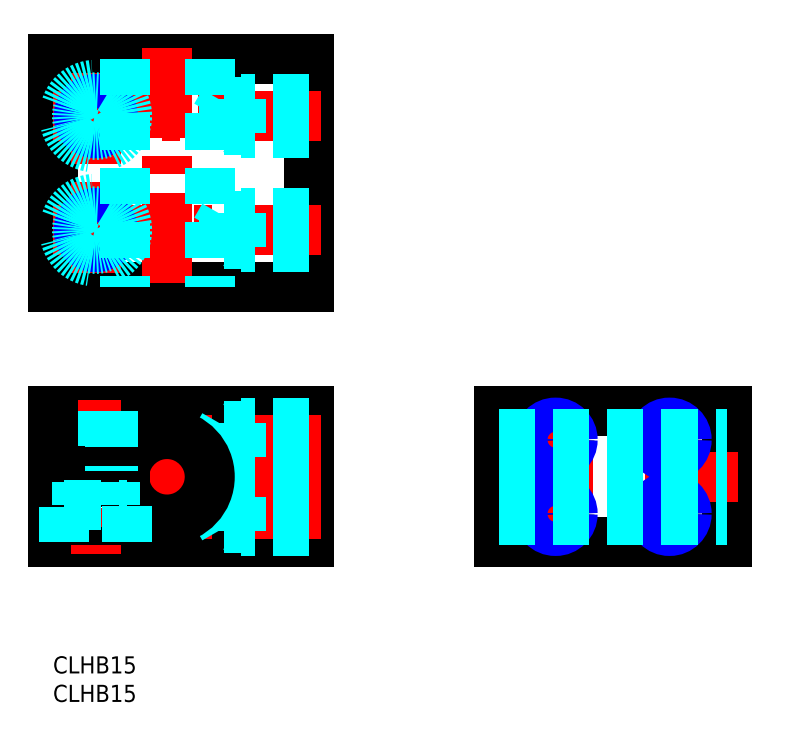
<metadata>
{"format":"dxf","ext":"dxf","renderer":"ezdxf+matplotlib","layout":"modelspace","background":"white","min_lineweight":24,"dpi":150}
</metadata>
<code>
0
SECTION
2
ENTITIES
0
LINE
8
MSM_CONTINUOUS
10
6e-16
20
20
30
0
11
1.3e-15
21
30.5
31
0
0
LINE
8
MSM_CONTINUOUS
10
6e-16
20
20
30
0
11
45
21
20
31
0
0
LINE
8
MSM_CONTINUOUS
10
45
20
20
30
0
11
45
21
43
31
0
0
LINE
8
MSM_CONTINUOUS
10
78.16
20
20
30
0
11
78.16
21
43
31
0
0
LINE
8
MSM_CONTINUOUS
10
118.2
20
20
30
0
11
118.2
21
43
31
0
0
LINE
8
MSM_CONTINUOUS
10
2e-15
20
43
30
0
11
45
21
43
31
0
0
LINE
8
MSM_CONTINUOUS
10
3.4e-15
20
64.77
30
0
11
45
21
64.77
31
0
0
LINE
8
MSM_CONTINUOUS
10
5.8e-15
20
104.8
30
0
11
45
21
104.8
31
0
0
LINE
8
MSM_CONTINUOUS
10
45
20
64.77
30
0
11
45
21
104.8
31
0
0
LINE
8
MSM_CONTINUOUS
10
3.4e-15
20
64.77
30
0
11
5.8e-15
21
104.8
31
0
0
LINE
8
MSM_CONTINUOUS
10
78.16
20
20
30
0
11
118.2
21
20
31
0
0
LINE
8
MSM_CONTINUOUS
10
78.16
20
43
30
0
11
118.2
21
43
31
0
0
LINE
8
MSM_CENTER
10
120.2
20
31.5
30
0
11
76.16
21
31.5
31
0
0
LINE
8
MSM_CENTER
10
113.2
20
25
30
0
11
83.16
21
25
31
0
0
LINE
8
MSM_CENTER
10
113.2
20
38
30
0
11
83.16
21
38
31
0
0
LINE
8
MSM_CENTER
10
108.2
20
43
30
0
11
108.2
21
20
31
0
0
LINE
8
MSM_CENTER
10
88.16
20
43
30
0
11
88.16
21
20
31
0
0
LINE
8
MSM_CENTER
10
20
20
106.8
30
0
11
20
21
62.77
31
0
0
LINE
8
MSM_CENTER
10
7.5
20
102.3
30
0
11
7.5
21
67.27
31
0
0
LINE
8
MSM_CENTER
10
0
20
94.77
30
0
11
47
21
94.77
31
0
0
LINE
8
MSM_CENTER
10
47
20
74.77
30
0
11
0
21
74.77
31
0
0
LINE
8
MSM_CENTER
10
20
20
41
30
0
11
20
21
22
31
0
0
LINE
8
MSM_CENTER
10
7.5
20
45
30
0
11
7.5
21
18
31
0
0
LINE
8
MSM_CENTER
10
47
20
25
30
0
11
26.58
21
25
31
0
0
LINE
8
MSM_CENTER
10
47
20
31.5
30
0
11
-2
21
31.5
31
0
0
LINE
8
MSM_CENTER
10
47
20
38
30
0
11
26.58
21
38
31
0
0
LINE
8
MSM_DASHED
10
45
20
91.77
30
0
11
33
21
91.77
31
0
0
LINE
8
MSM_DASHED
10
45
20
92.31
30
0
11
30
21
92.31
31
0
0
LINE
8
MSM_DASHED
10
45
20
97.23
30
0
11
30
21
97.23
31
0
0
LINE
8
MSM_DASHED
10
45
20
97.77
30
0
11
33
21
97.77
31
0
0
LINE
8
MSM_DASHED
10
33
20
97.77
30
0
11
33
21
91.77
31
0
0
LINE
8
MSM_DASHED
10
30
20
97.23
30
0
11
30
21
92.31
31
0
0
LINE
8
MSM_DASHED
10
30
20
92.31
30
0
11
28.58
21
94.77
31
0
0
LINE
8
MSM_DASHED
10
30
20
97.23
30
0
11
28.58
21
94.77
31
0
0
LINE
8
MSM_DASHED
10
33
20
97.77
30
0
11
32.06
21
97.23
31
0
0
LINE
8
MSM_DASHED
10
33
20
91.77
30
0
11
32.06
21
92.31
31
0
0
LINE
8
MSM_DASHED
10
45
20
71.77
30
0
11
33
21
71.77
31
0
0
LINE
8
MSM_DASHED
10
45
20
72.31
30
0
11
30
21
72.31
31
0
0
LINE
8
MSM_DASHED
10
45
20
77.23
30
0
11
30
21
77.23
31
0
0
LINE
8
MSM_DASHED
10
45
20
77.77
30
0
11
33
21
77.77
31
0
0
LINE
8
MSM_DASHED
10
33
20
77.77
30
0
11
33
21
71.77
31
0
0
LINE
8
MSM_DASHED
10
30
20
77.23
30
0
11
30
21
72.31
31
0
0
LINE
8
MSM_DASHED
10
30
20
72.31
30
0
11
28.58
21
74.77
31
0
0
LINE
8
MSM_DASHED
10
30
20
77.23
30
0
11
28.58
21
74.77
31
0
0
LINE
8
MSM_DASHED
10
33
20
77.77
30
0
11
32.06
21
77.23
31
0
0
LINE
8
MSM_DASHED
10
33
20
71.77
30
0
11
32.06
21
72.31
31
0
0
LINE
8
MSM_DASHED
10
45
20
35
30
0
11
33
21
35
31
0
0
LINE
8
MSM_DASHED
10
45
20
35.54
30
0
11
30
21
35.54
31
0
0
LINE
8
MSM_DASHED
10
45
20
40.46
30
0
11
30
21
40.46
31
0
0
LINE
8
MSM_DASHED
10
45
20
41
30
0
11
33
21
41
31
0
0
LINE
8
MSM_DASHED
10
33
20
41
30
0
11
33
21
35
31
0
0
LINE
8
MSM_DASHED
10
30
20
40.46
30
0
11
30
21
35.54
31
0
0
LINE
8
MSM_DASHED
10
30
20
35.54
30
0
11
28.58
21
38
31
0
0
LINE
8
MSM_DASHED
10
30
20
40.46
30
0
11
28.58
21
38
31
0
0
LINE
8
MSM_DASHED
10
33
20
41
30
0
11
32.06
21
40.46
31
0
0
LINE
8
MSM_DASHED
10
33
20
35
30
0
11
32.06
21
35.54
31
0
0
LINE
8
MSM_DASHED
10
45
20
22
30
0
11
33
21
22
31
0
0
LINE
8
MSM_DASHED
10
45
20
22.54
30
0
11
30
21
22.54
31
0
0
LINE
8
MSM_DASHED
10
45
20
27.46
30
0
11
30
21
27.46
31
0
0
LINE
8
MSM_DASHED
10
45
20
28
30
0
11
33
21
28
31
0
0
LINE
8
MSM_DASHED
10
33
20
28
30
0
11
33
21
22
31
0
0
LINE
8
MSM_DASHED
10
30
20
27.46
30
0
11
30
21
22.54
31
0
0
LINE
8
MSM_DASHED
10
30
20
22.54
30
0
11
28.58
21
25
31
0
0
LINE
8
MSM_DASHED
10
30
20
27.46
30
0
11
28.58
21
25
31
0
0
LINE
8
MSM_DASHED
10
33
20
28
30
0
11
32.06
21
27.46
31
0
0
LINE
8
MSM_DASHED
10
33
20
22
30
0
11
32.06
21
22.54
31
0
0
CIRCLE
8
MSM_CONTINUOUS
10
88.16
20
38
30
0
40
2.459
0
CIRCLE
8
MSM_NARROW
10
88.16
20
38
30
0
40
3
0
CIRCLE
8
MSM_CONTINUOUS
10
108.2
20
38
30
0
40
2.459
0
CIRCLE
8
MSM_NARROW
10
108.2
20
38
30
0
40
3
0
CIRCLE
8
MSM_CONTINUOUS
10
108.2
20
25
30
0
40
2.459
0
CIRCLE
8
MSM_NARROW
10
108.2
20
25
30
0
40
3
0
CIRCLE
8
MSM_CONTINUOUS
10
88.16
20
25
30
0
40
2.459
0
CIRCLE
8
MSM_NARROW
10
88.16
20
25
30
0
40
3
0
CIRCLE
8
MSM_CONTINUOUS
10
7.5
20
74.77
30
0
40
2.459
0
CIRCLE
8
MSM_NARROW
10
7.5
20
74.77
30
0
40
3
0
CIRCLE
8
MSM_CONTINUOUS
10
7.5
20
94.77
30
0
40
2.459
0
CIRCLE
8
MSM_NARROW
10
7.5
20
94.77
30
0
40
3
0
CIRCLE
8
MSM_DASHED
10
7.5
20
94.77
30
0
40
3.3
0
CIRCLE
8
MSM_DASHED
10
7.5
20
94.77
30
0
40
5.5
0
CIRCLE
8
MSM_DASHED
10
7.5
20
74.77
30
0
40
5.5
0
CIRCLE
8
MSM_DASHED
10
7.5
20
74.77
30
0
40
3.3
0
LINE
8
MSM_DASHED
10
2
20
20
30
0
11
2
21
26.5
31
0
0
LINE
8
MSM_DASHED
10
4.5
20
43
30
0
11
4.5
21
32.5
31
0
0
LINE
8
MSM_DASHED
10
5.041
20
43
30
0
11
5.041
21
32.5
31
0
0
ARC
8
MSM_CONTINUOUS
10
20
20
31.5
30
0
40
7.5
50
187.7
51
172.3
0
LINE
8
MSM_CONTINUOUS
10
1.4e-15
20
32.5
30
0
11
12.57
21
32.5
31
0
0
LINE
8
MSM_CONTINUOUS
10
-2e-16
20
30.5
30
0
11
12.57
21
30.5
31
0
0
LINE
8
MSM_CONTINUOUS
10
1.4e-15
20
32.5
30
0
11
2e-15
21
43
31
0
0
LINE
8
MSM_DASHED
10
4.2
20
30.5
30
0
11
4.2
21
26.5
31
0
0
LINE
8
MSM_DASHED
10
2
20
26.5
30
0
11
13
21
26.5
31
0
0
LINE
8
MSM_DASHED
10
13
20
20
30
0
11
13
21
26.5
31
0
0
LINE
8
MSM_DASHED
10
10.8
20
30.5
30
0
11
10.8
21
26.5
31
0
0
LINE
8
MSM_DASHED
10
10.5
20
43
30
0
11
10.5
21
32.5
31
0
0
LINE
8
MSM_DASHED
10
9.959
20
43
30
0
11
9.959
21
32.5
31
0
0
LINE
8
MSM_DASHED
10
78.16
20
39
30
0
11
118.2
21
39
31
0
0
LINE
8
MSM_DASHED
10
78.16
20
24
30
0
11
118.2
21
24
31
0
0
LINE
8
MSM_DASHED
10
78.16
20
32.5
30
0
11
118.2
21
32.5
31
0
0
LINE
8
MSM_DASHED
10
78.16
20
30.5
30
0
11
118.2
21
30.5
31
0
0
LINE
8
MSM_DASHED
10
12.57
20
104.8
30
0
11
12.57
21
64.77
31
0
0
LINE
8
MSM_DASHED
10
27.5
20
104.8
30
0
11
27.5
21
64.77
31
0
0
TEXT
8
MSM_PART_NUMBER
10
0
20
-8
30
0
40
3
1
CLHB15
0
TEXT
8
MSM_PART_NUMBER
10
0
20
-3
30
0
40
3
1
CLHB15
0
ENDSEC
0
EOF

</code>
